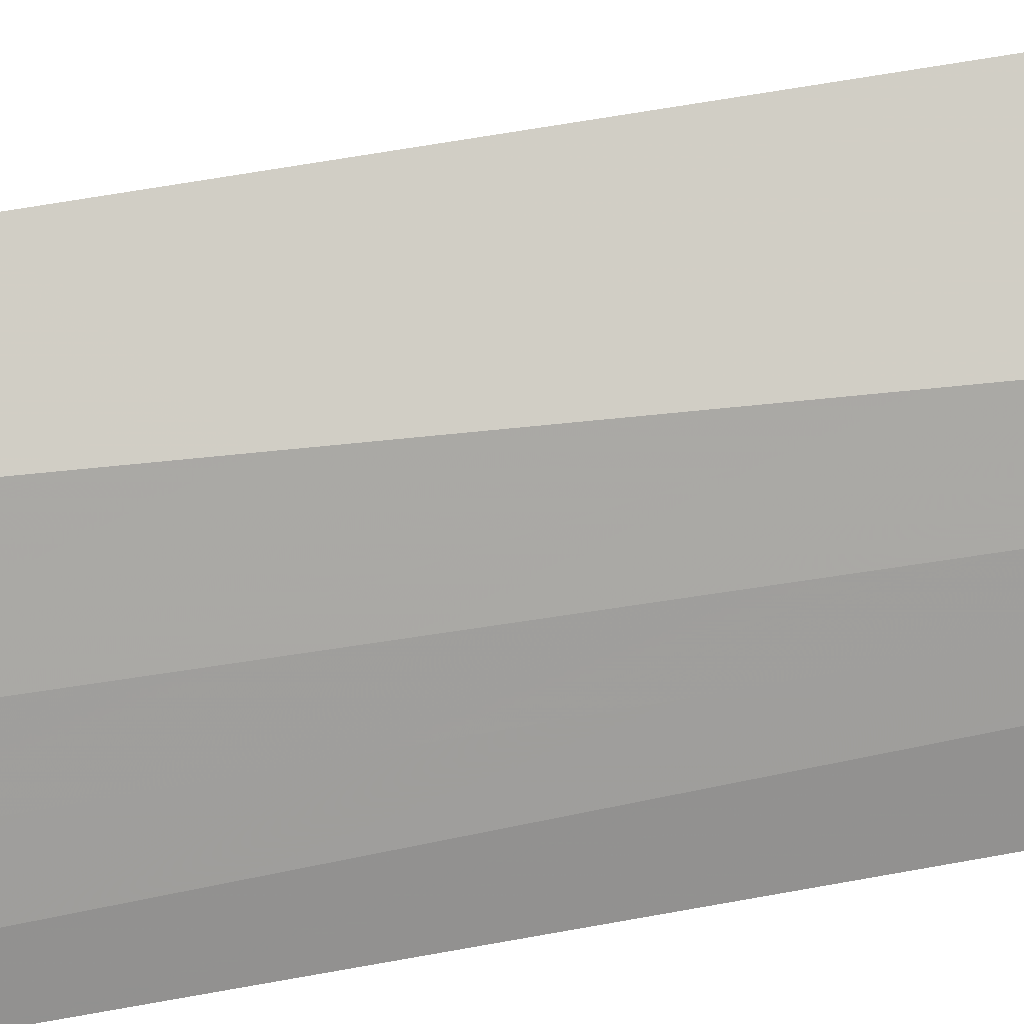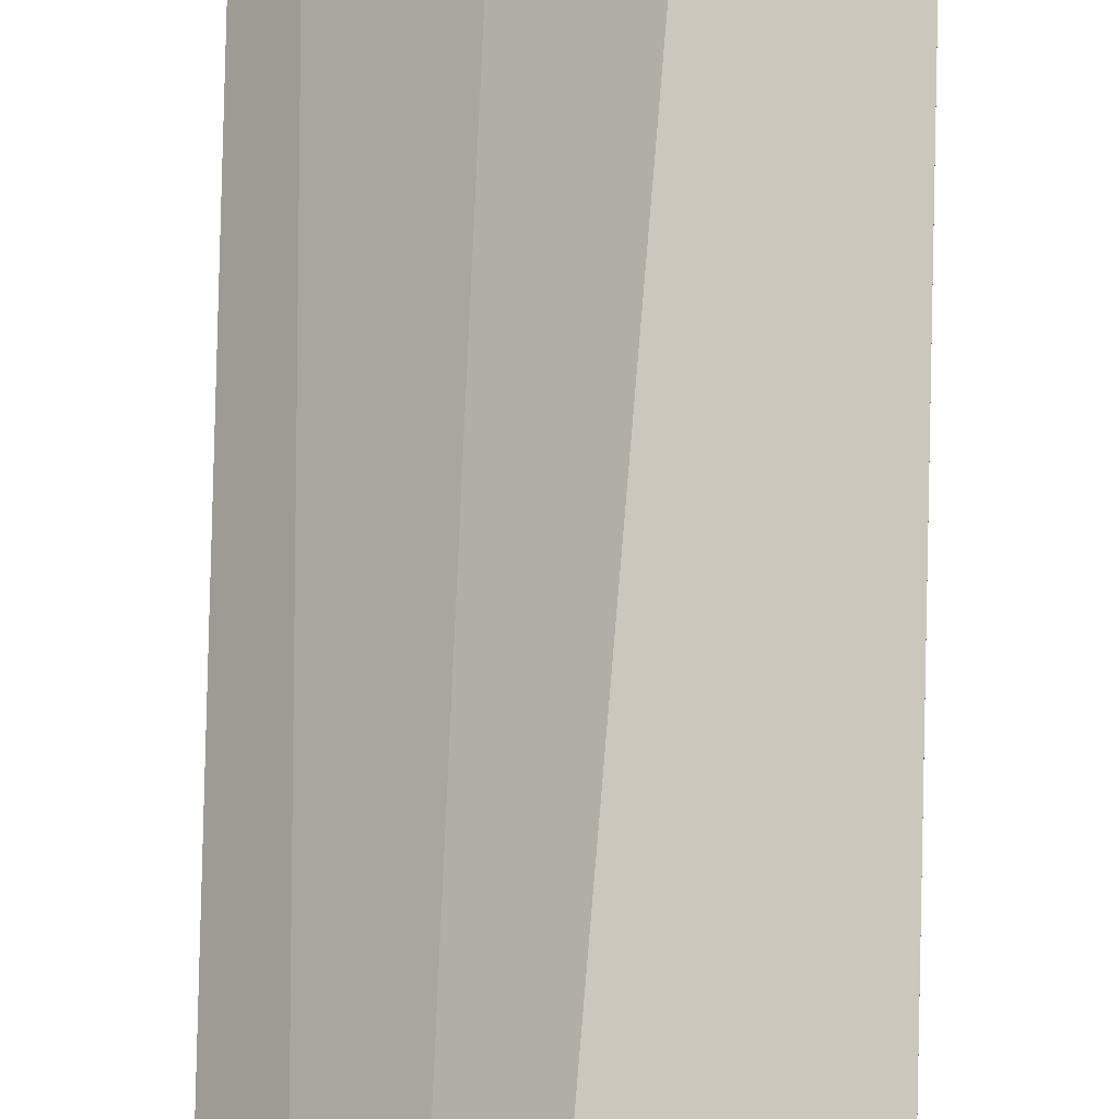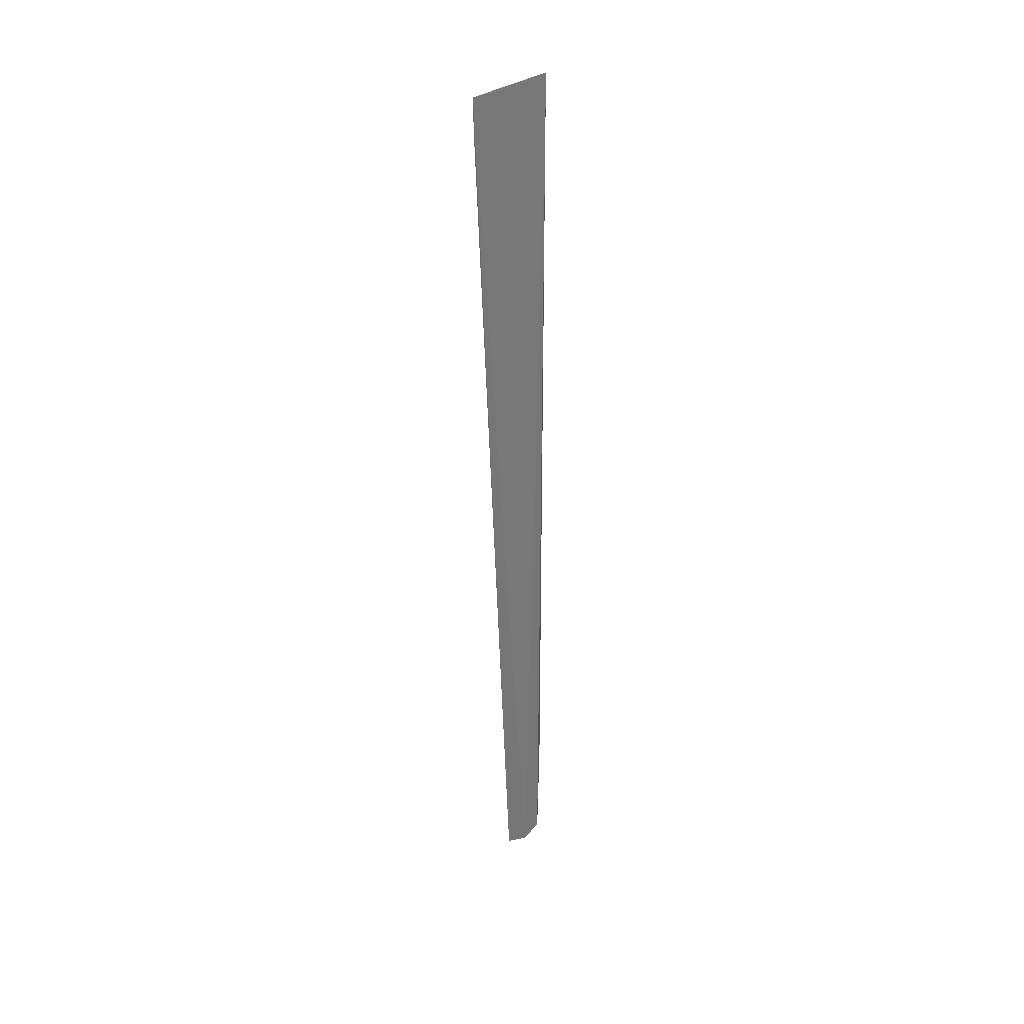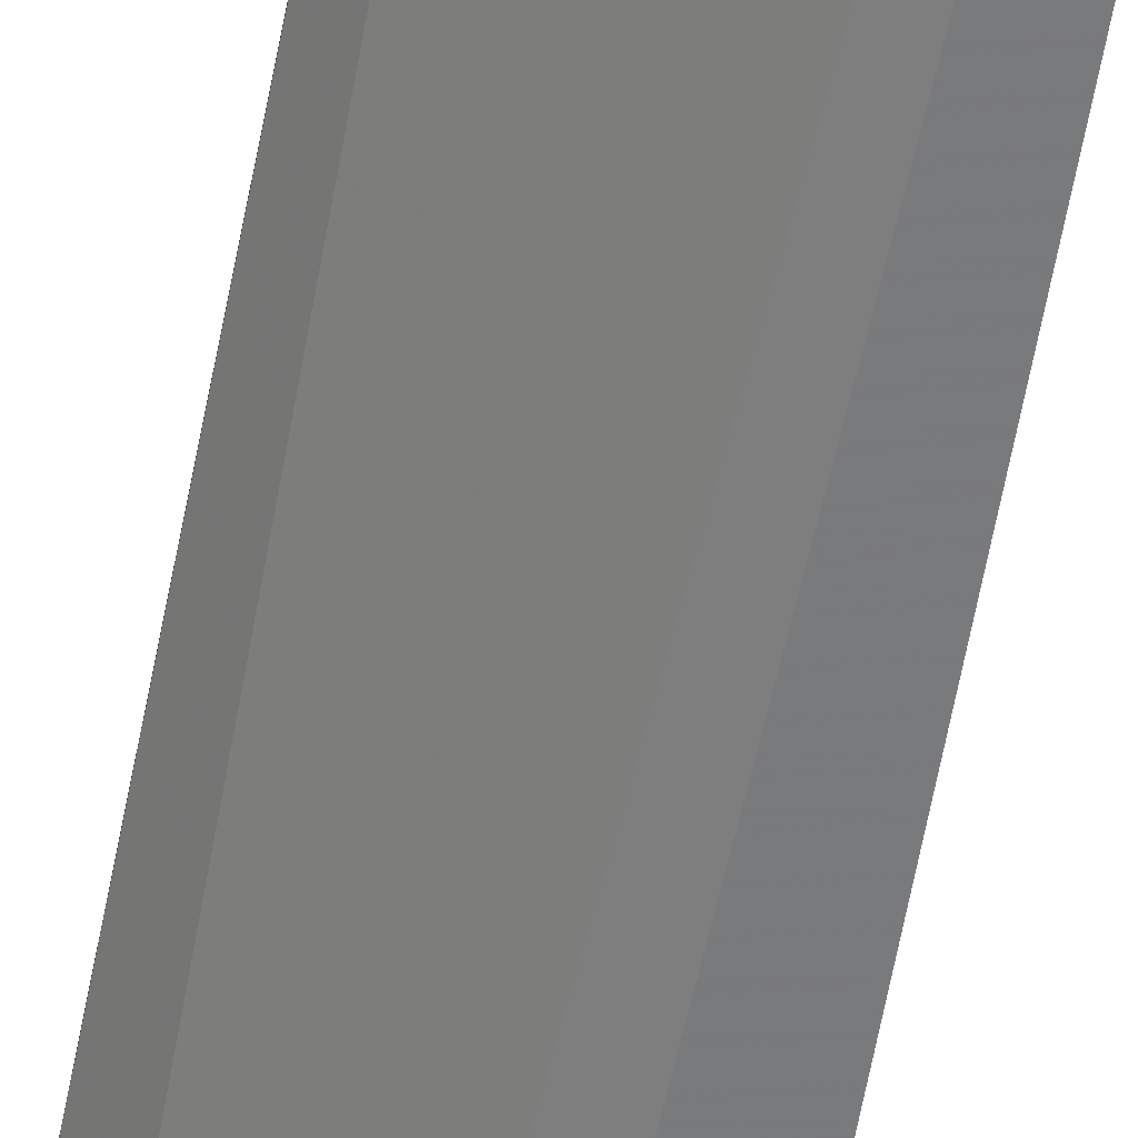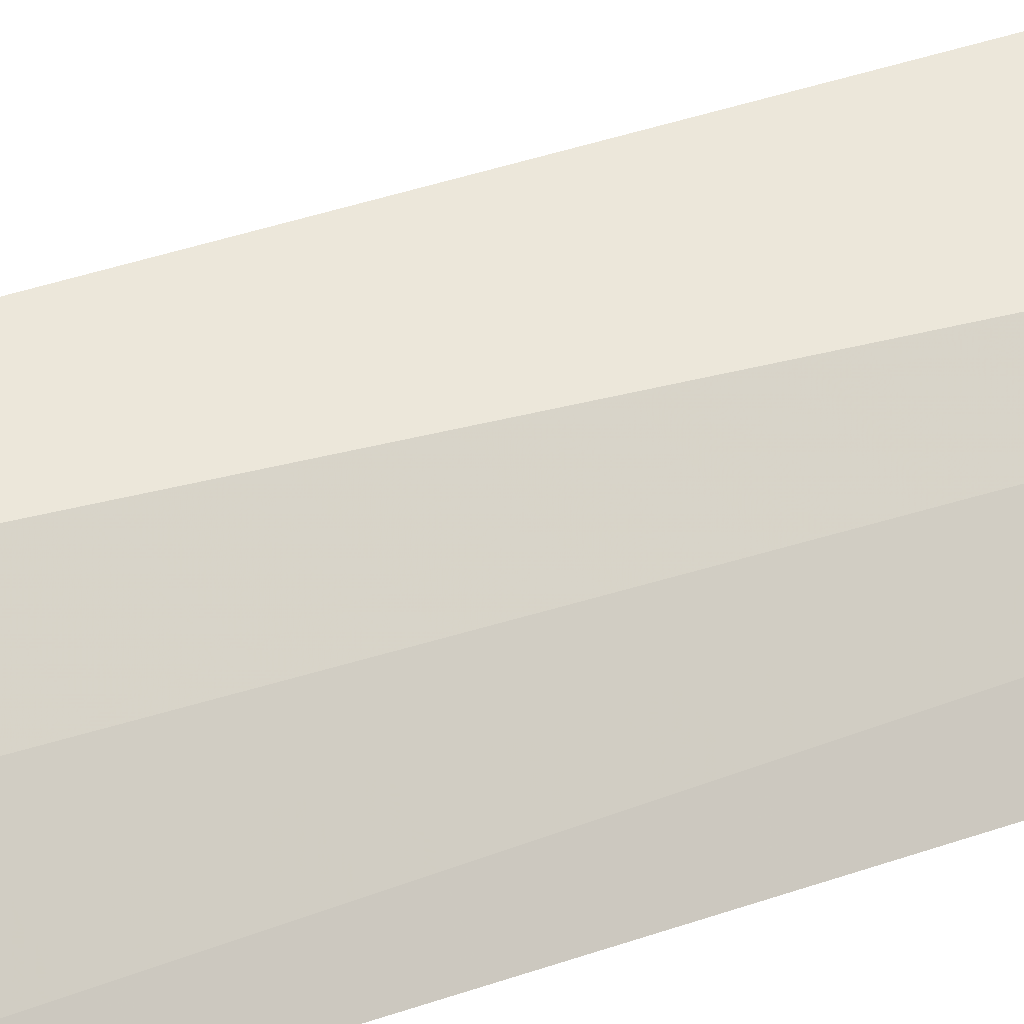
<metadata>
{"format":"obj","ext":"obj","renderer":"f3d","projection":"perspective","resolution":1024,"background":"white","views":[{"elev":64.9,"azim":79.4,"up":"+Y"},{"elev":69.4,"azim":-178.5,"up":"+Y"},{"elev":36.8,"azim":-83.4,"up":"+Z"},{"elev":-58.0,"azim":-10.2,"up":"+Y"},{"elev":35.5,"azim":63.0,"up":"+Y"}]}
</metadata>
<code>
v 0.04292 0.04283 0.08581
v 0.0442 0.04154 0.08581
v 0.04273 0.04267 0.01522
v 0.03984 0.04229 0.006752
v 0.03901 0.04638 0.08581
v 0.04386 0.04133 0.01477
v 0.04154 0.0442 0.08579
v 0.03875 0.04378 0.007296
v 0.04129 0.04121 0.007342
v 0.04048 0.04511 0.08582
v 0.039 0.04637 0.08325
v 0.04022 0.04273 0.008001
f 1 2 3
f 5 4 2
f 6 3 2
f 7 1 3
f 8 4 5
f 9 6 2
f 9 2 4
f 9 4 8
f 10 1 7
f 10 5 2
f 10 2 1
f 11 8 5
f 11 3 8
f 11 7 3
f 11 10 7
f 11 5 10
f 12 9 8
f 12 8 3
f 12 3 6
f 12 6 9

</code>
